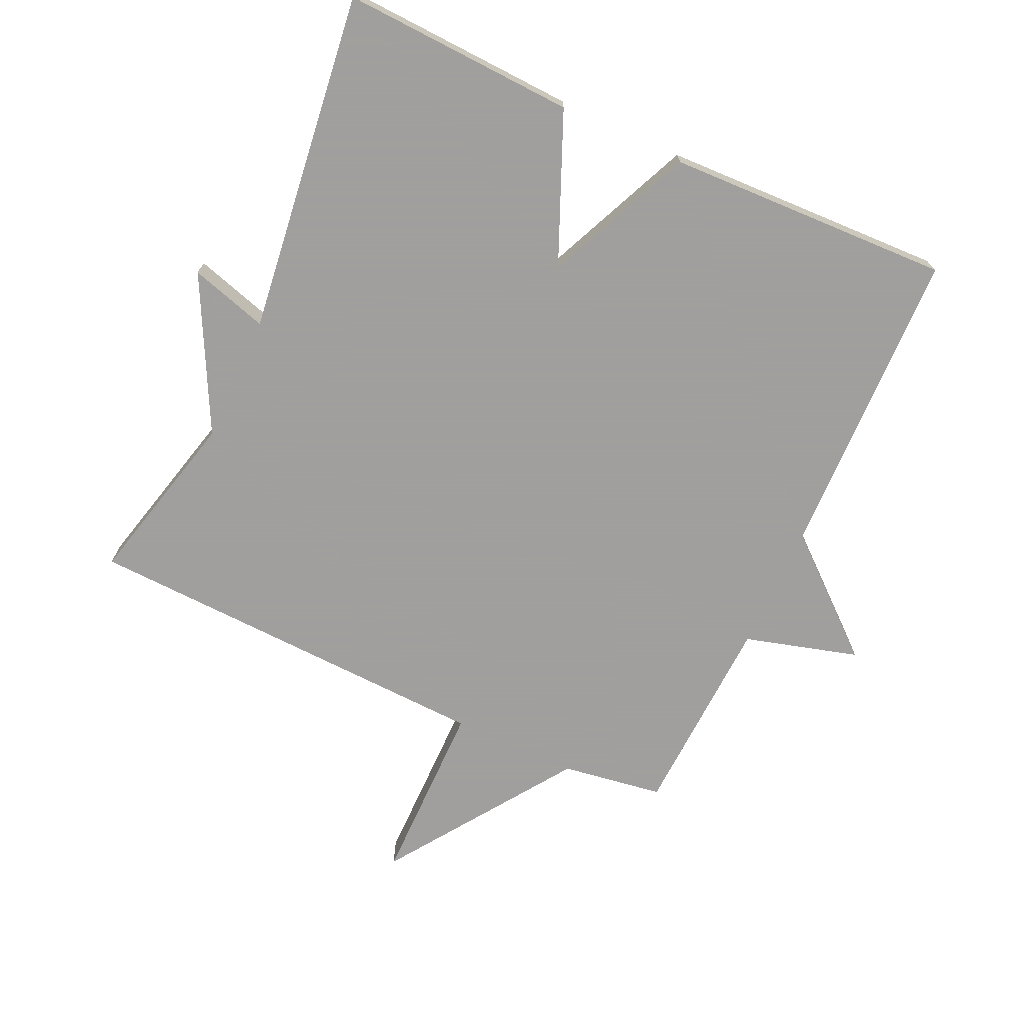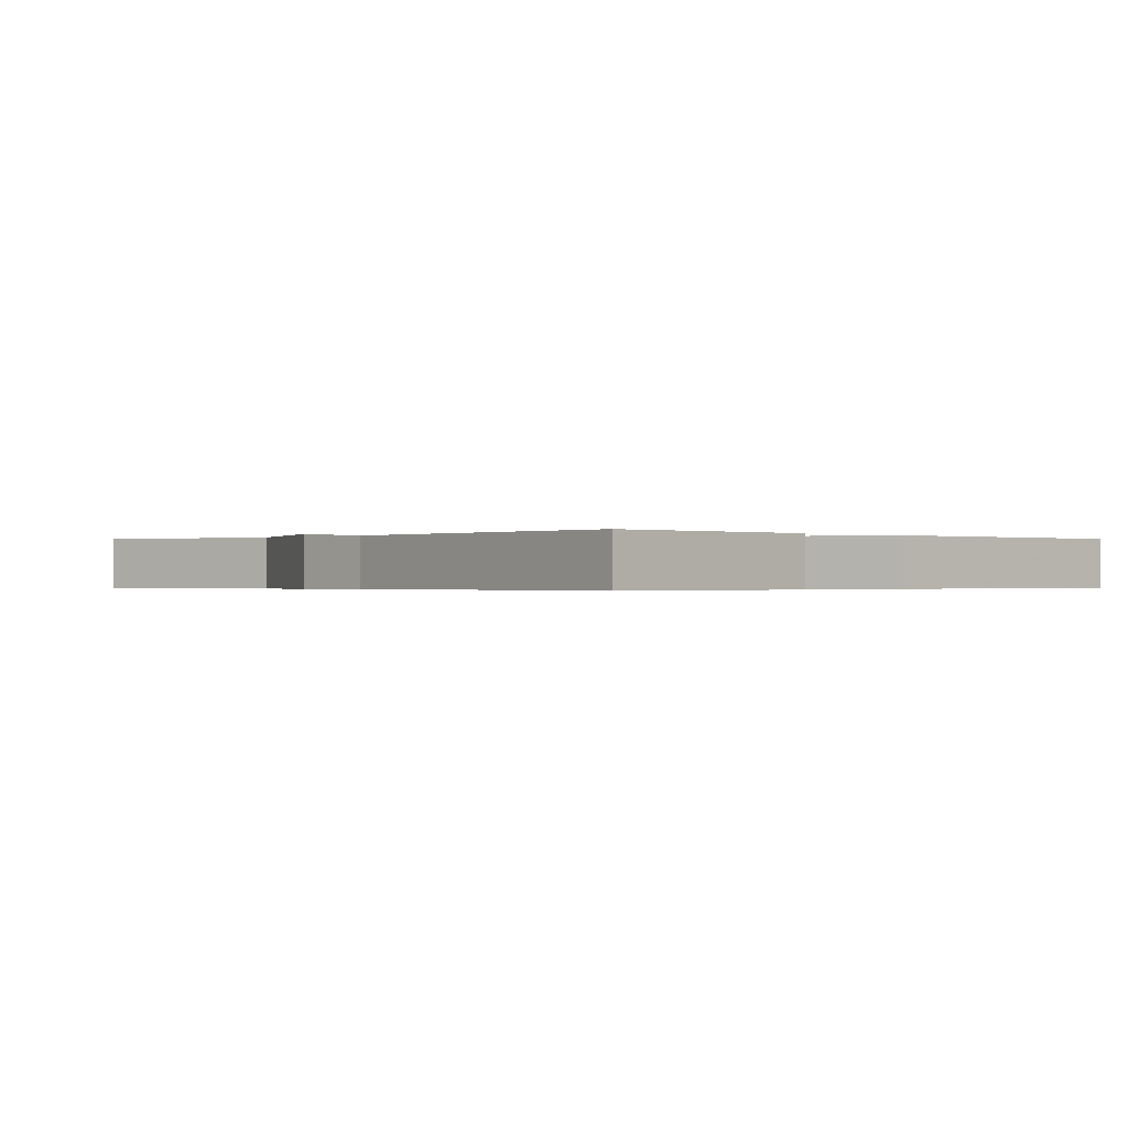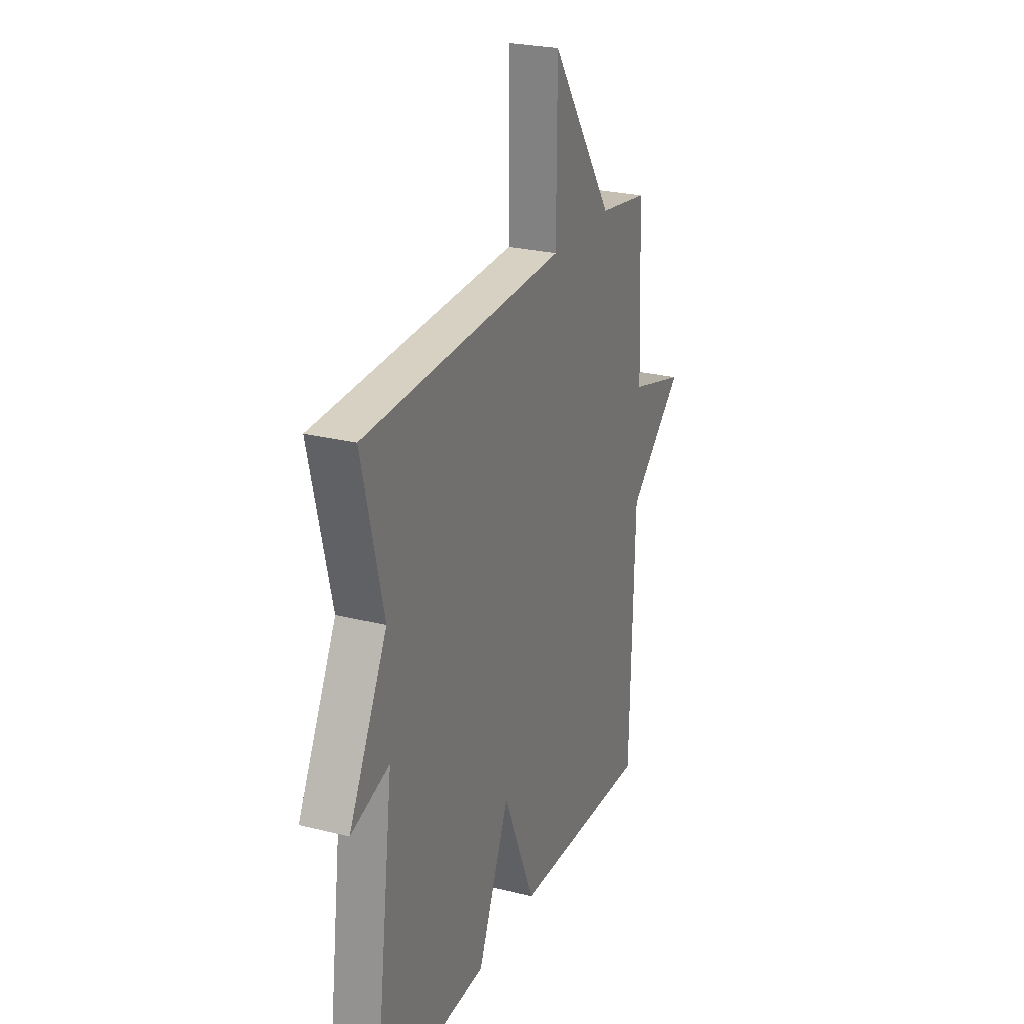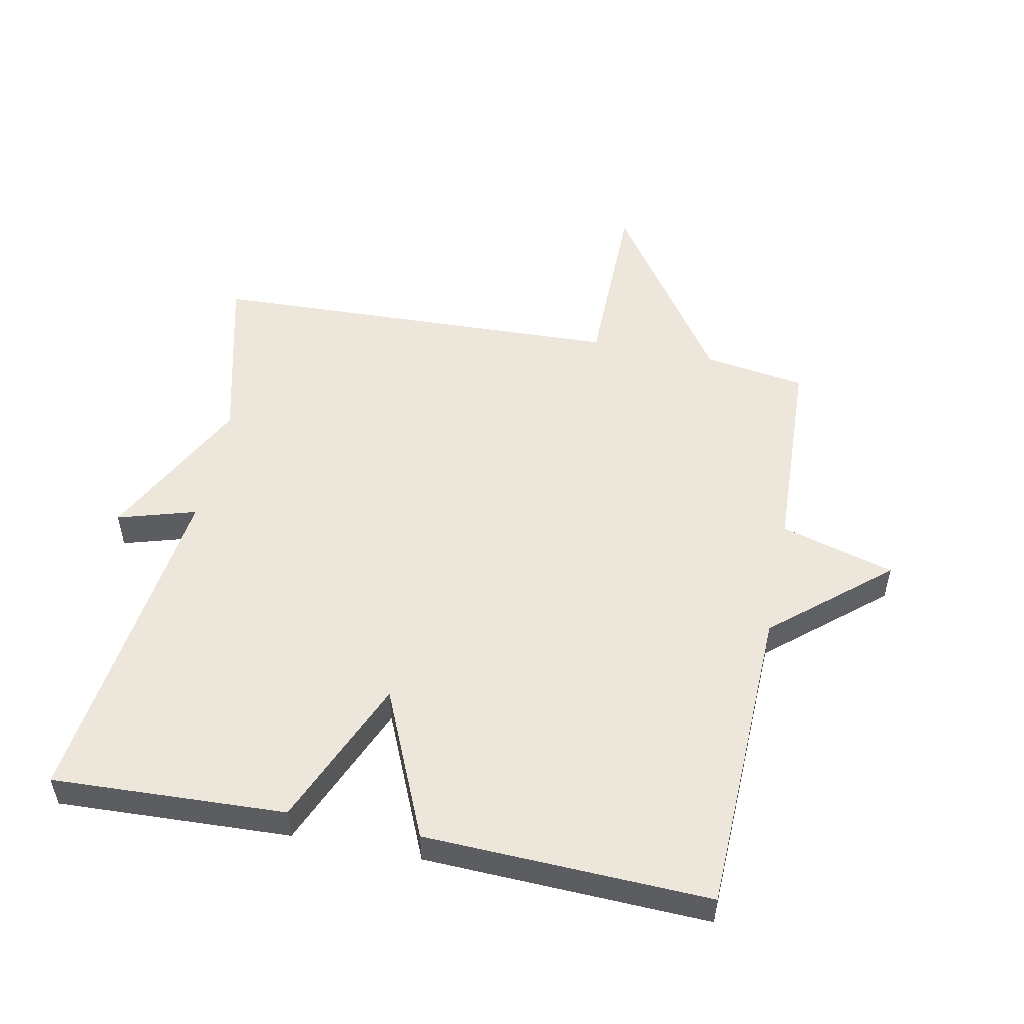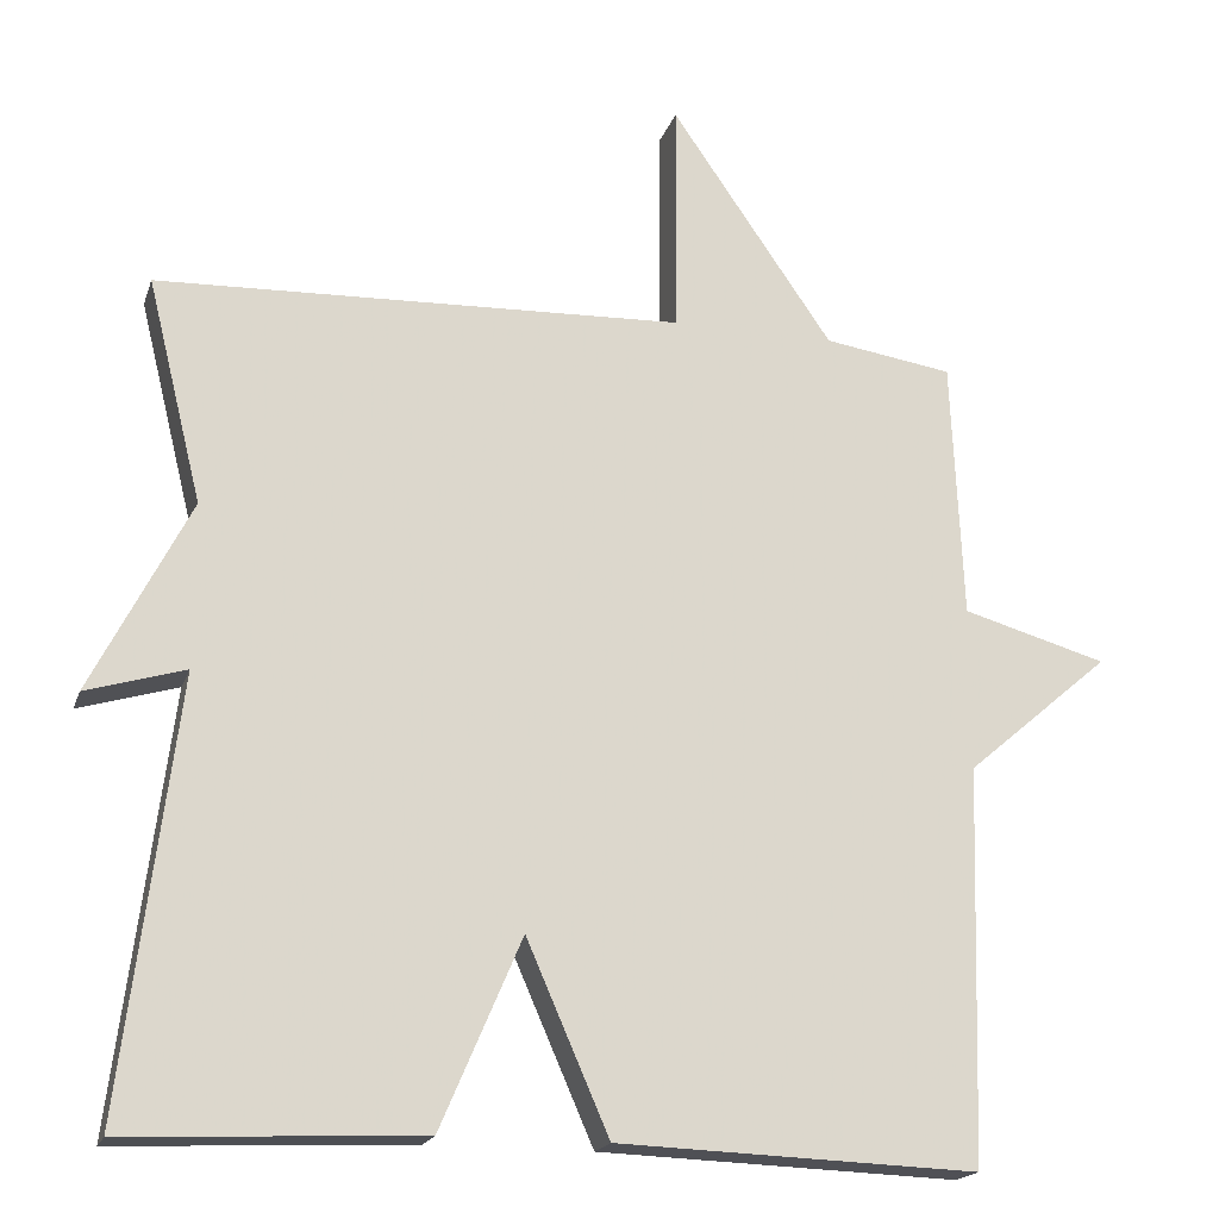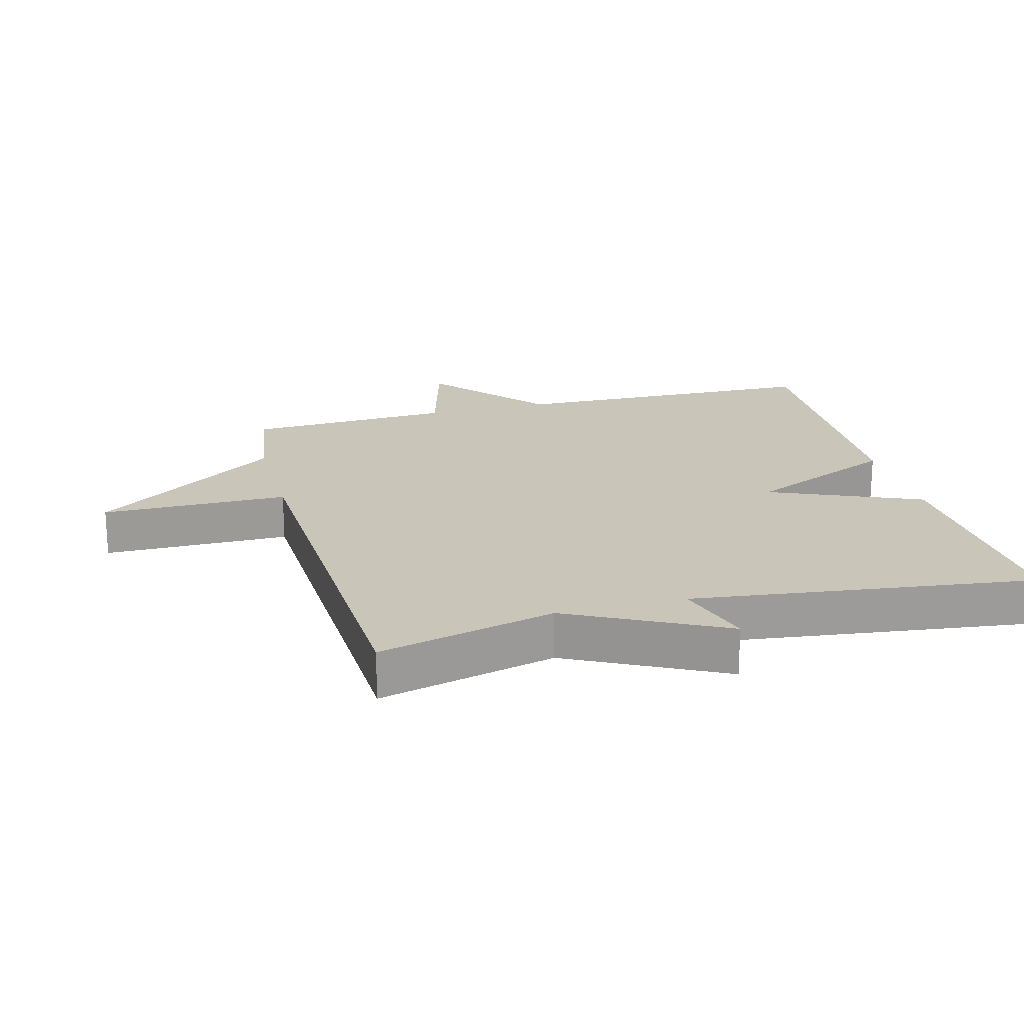
<metadata>
{"format":"obj","ext":"obj","renderer":"f3d","projection":"perspective","resolution":1024,"background":"white","views":[{"elev":-71.5,"azim":155.2,"up":"+Y"},{"elev":-0.3,"azim":135.5,"up":"+Y"},{"elev":25.3,"azim":112.0,"up":"+Z"},{"elev":52.3,"azim":-168.6,"up":"+Y"},{"elev":-18.7,"azim":164.3,"up":"+Z"},{"elev":20.6,"azim":75.0,"up":"+Y"}]}
</metadata>
<code>
v 0.5 0.07 0.5
v 0.433 0.07 0.227
v 0.554 0.07 -0.009
v 0.433 0.07 0.027
v 0.5 0.07 -0.5
v 0.14 0.07 -0.484
v 0.041 0.07 -0.253
v -0.06 0.07 -0.484
v -0.5 0.07 -0.5
v -0.514 0.07 -0.017
v -0.69 0.07 0.133
v -0.514 0.07 0.183
v -0.5 0.07 0.5
v -0.343 0.07 0.524
v -0.145 0.07 0.811
v -0.143 0.07 0.524
v 0.5 0 0.5
v 0.433 0 0.227
v 0.554 0 -0.009
v 0.433 0 0.027
v 0.5 0 -0.5
v 0.14 0 -0.484
v 0.041 0 -0.253
v -0.06 0 -0.484
v -0.5 0 -0.5
v -0.514 0 -0.017
v -0.69 0 0.133
v -0.514 0 0.183
v -0.5 0 0.5
v -0.343 0 0.524
v -0.145 0 0.811
v -0.143 0 0.524
f 14 15 16
f 16 1 2
f 14 16 2
f 13 14 2
f 12 13 2
f 10 11 12 2
f 7 8 9 10
f 7 10 2
f 4 5 6 7
f 4 7 2
f 2 3 4
f 32 31 30
f 18 17 32
f 18 32 30
f 18 30 29
f 18 29 28
f 18 28 27 26
f 26 25 24 23
f 18 26 23
f 23 22 21 20
f 18 23 20
f 20 19 18
f 1 17 18 2
f 2 18 19 3
f 3 19 20 4
f 4 20 21 5
f 5 21 22 6
f 6 22 23 7
f 7 23 24 8
f 8 24 25 9
f 9 25 26 10
f 10 26 27 11
f 11 27 28 12
f 12 28 29 13
f 13 29 30 14
f 14 30 31 15
f 15 31 32 16
f 16 32 17 1

</code>
